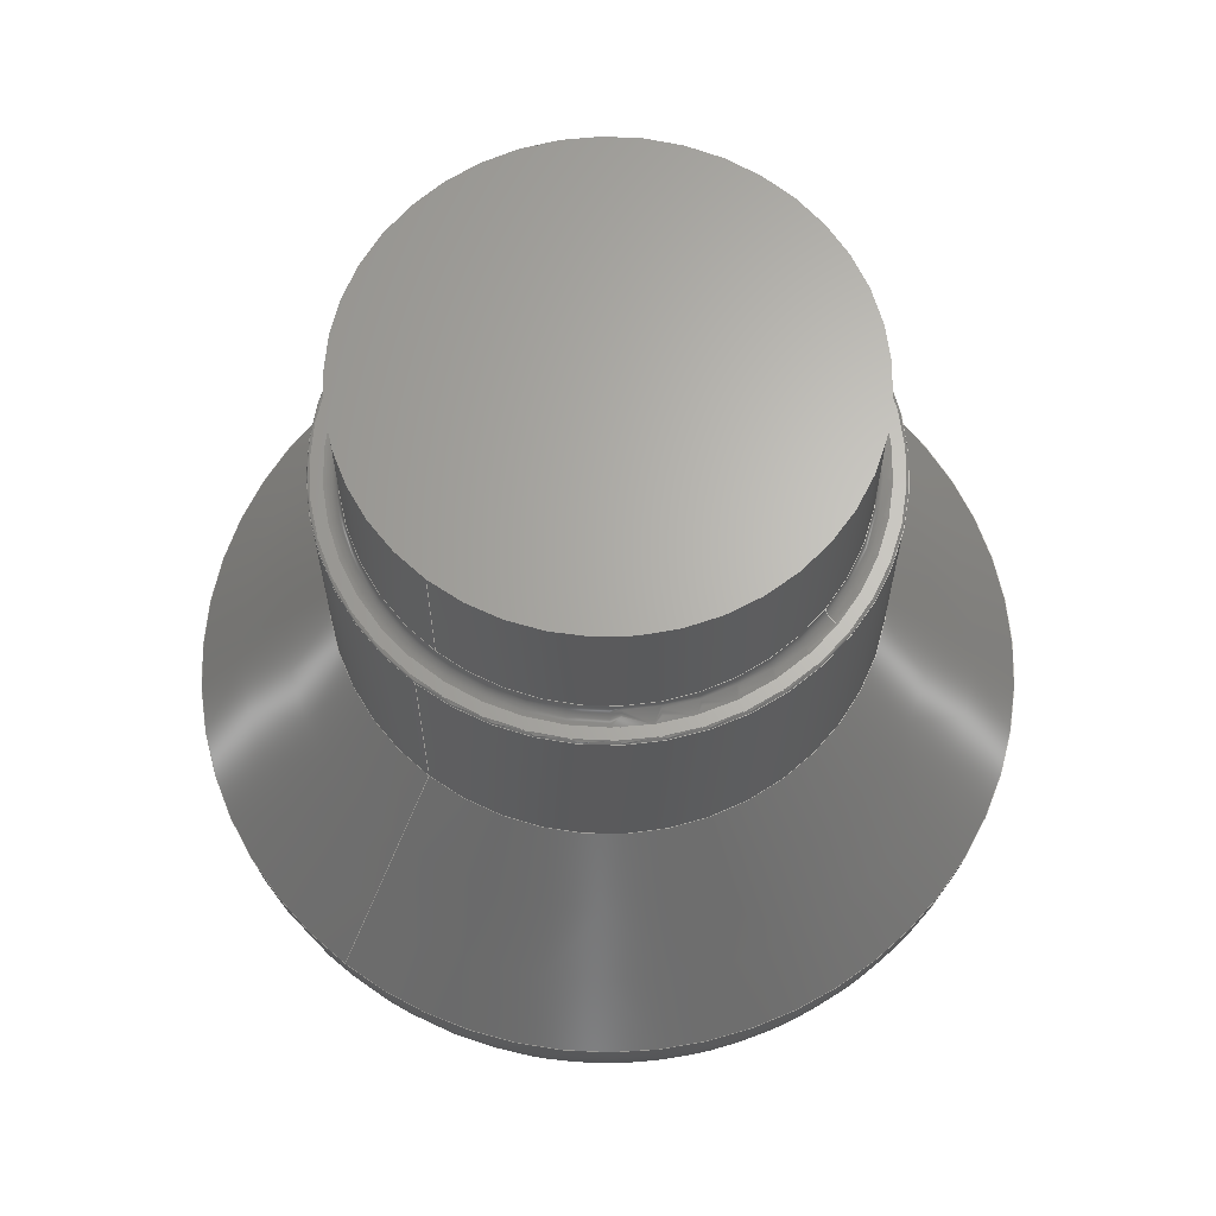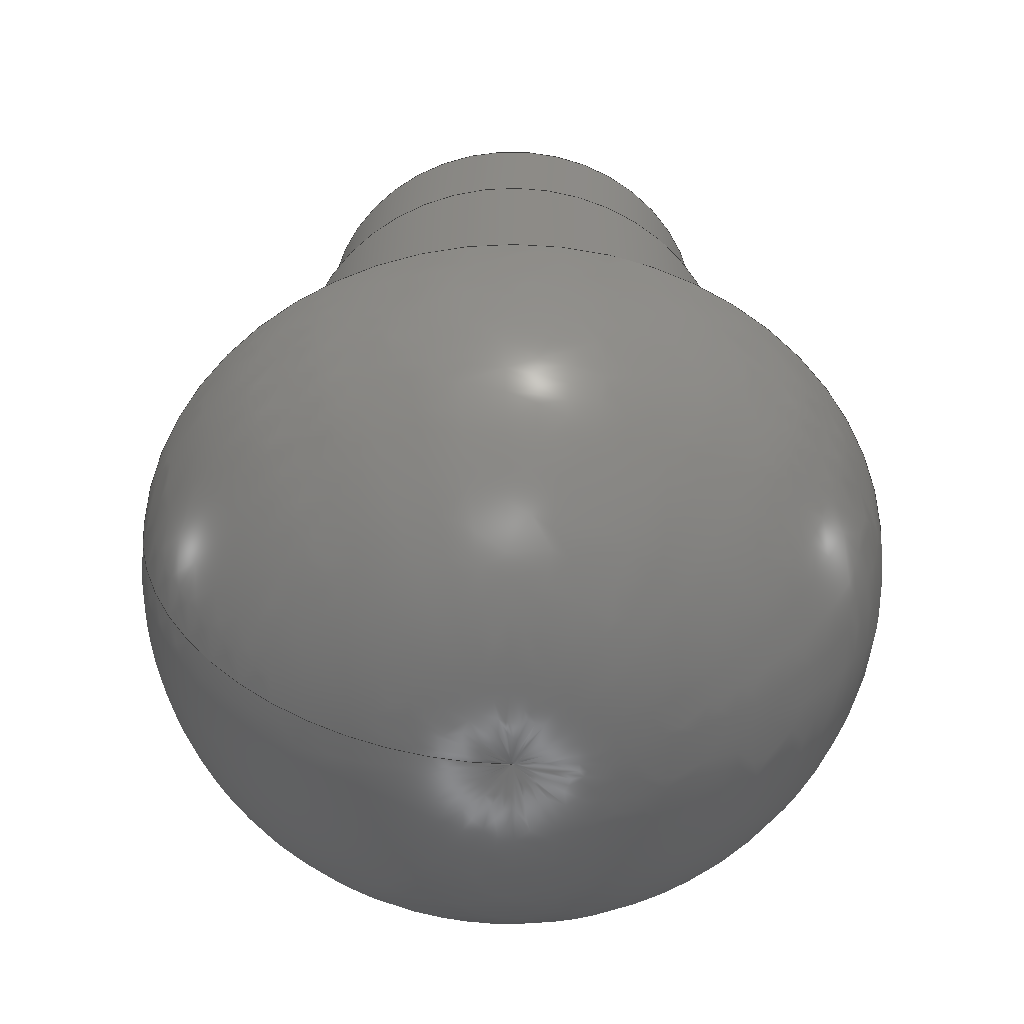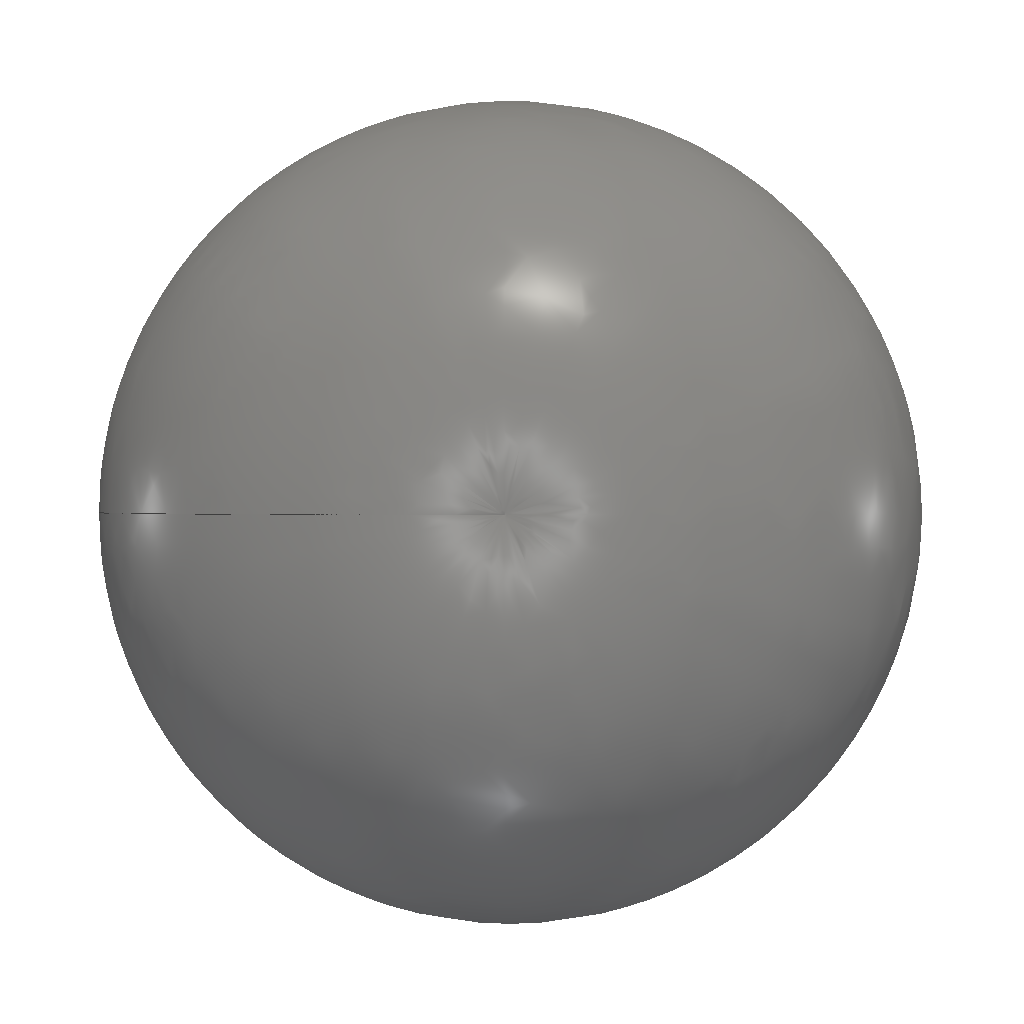
<metadata>
{"format":"step","ext":"step","renderer":"f3d","projection":"perspective","resolution":1024,"background":"white","views":[{"elev":65.4,"azim":38.2,"up":"+Z"},{"elev":-56.3,"azim":170.7,"up":"+Z"},{"elev":0.3,"azim":-179.1,"up":"+Y"}]}
</metadata>
<code>
ISO-10303-21;
DATA;
#1=MECHANICAL_DESIGN_GEOMETRIC_PRESENTATION_REPRESENTATION('',(#4),#280);
#2=SHAPE_REPRESENTATION_RELATIONSHIP('SRR','None',#287,#3);
#3=ADVANCED_BREP_SHAPE_REPRESENTATION('',(#5),#279);
#4=STYLED_ITEM('',(#296),#5);
#5=MANIFOLD_SOLID_BREP('Cuerpo8',#118);
#6=(
BOUNDED_SURFACE()
B_SPLINE_SURFACE(2,2,((#229,#230,#231,#232,#233,#234,#235,#236,#237),(#238,
#239,#240,#241,#242,#243,#244,#245,#246),(#247,#248,#249,#250,#251,#252,
#253,#254,#255),(#256,#257,#258,#259,#260,#261,#262,#263,#264),(#265,#266,
#267,#268,#269,#270,#271,#272,#273)),.UNSPECIFIED.,.F.,.T.,.F.)
B_SPLINE_SURFACE_WITH_KNOTS((3,2,3),(3,2,2,2,3),(0.02909,0.8874,
1.746),(-3.142,-1.571,0,1.571,
3.142),.UNSPECIFIED.)
GEOMETRIC_REPRESENTATION_ITEM()
RATIONAL_B_SPLINE_SURFACE(((1,0.7071,1,0.7071,1,
0.7071,1,0.7071,1),(0.9093,0.643,
0.9093,0.643,0.9093,0.643,
0.9093,0.643,0.9093),(1,0.7071,
1,0.7071,1,0.7071,1,0.7071,1),(0.9093,
0.643,0.9093,0.643,0.9093,
0.643,0.9093,0.643,0.9093),
(1,0.7071,1,0.7071,1,0.7071,1,0.7071,
1)))
REPRESENTATION_ITEM('')
SURFACE()
);
#7=CONICAL_SURFACE('',#147,23.56,0.6109);
#8=FACE_BOUND('',#24,.T.);
#9=PLANE('',#139);
#10=PLANE('',#151);
#11=TOROIDAL_SURFACE('',#136,17.5,1);
#12=TOROIDAL_SURFACE('',#141,18.3,0.2);
#13=FACE_OUTER_BOUND('',#21,.T.);
#14=FACE_OUTER_BOUND('',#22,.T.);
#15=FACE_OUTER_BOUND('',#23,.T.);
#16=FACE_OUTER_BOUND('',#25,.T.);
#17=FACE_OUTER_BOUND('',#26,.T.);
#18=FACE_OUTER_BOUND('',#27,.T.);
#19=FACE_OUTER_BOUND('',#28,.T.);
#20=FACE_OUTER_BOUND('',#29,.T.);
#21=EDGE_LOOP('',(#76,#77,#78,#79,#80));
#22=EDGE_LOOP('',(#81,#82,#83,#84,#85));
#23=EDGE_LOOP('',(#86));
#24=EDGE_LOOP('',(#87));
#25=EDGE_LOOP('',(#88,#89,#90,#91,#92));
#26=EDGE_LOOP('',(#93,#94,#95,#96,#97));
#27=EDGE_LOOP('',(#98,#99,#100,#101,#102));
#28=EDGE_LOOP('',(#103,#104,#105,#106));
#29=EDGE_LOOP('',(#107));
#30=LINE('',#203,#33);
#31=LINE('',#222,#34);
#32=LINE('',#227,#35);
#33=VECTOR('',#158,16.5);
#34=VECTOR('',#185,18.5);
#35=VECTOR('',#190,23.56);
#36=CIRCLE('',#133,16.5);
#37=CIRCLE('',#134,16.5);
#38=CIRCLE('',#135,16.5);
#39=CIRCLE('',#137,1);
#40=CIRCLE('',#138,17.5);
#41=CIRCLE('',#140,18.3);
#42=CIRCLE('',#142,18.5);
#43=CIRCLE('',#143,18.5);
#44=CIRCLE('',#144,0.2);
#45=CIRCLE('',#146,18.5);
#46=CIRCLE('',#148,28.61);
#47=CIRCLE('',#149,28.61);
#48=CIRCLE('',#150,24.38);
#49=VERTEX_POINT('',#199);
#50=VERTEX_POINT('',#200);
#51=VERTEX_POINT('',#202);
#52=VERTEX_POINT('',#207);
#53=VERTEX_POINT('',#211);
#54=VERTEX_POINT('',#214);
#55=VERTEX_POINT('',#215);
#56=VERTEX_POINT('',#220);
#57=VERTEX_POINT('',#224);
#58=VERTEX_POINT('',#225);
#59=VERTEX_POINT('',#274);
#60=EDGE_CURVE('',#49,#50,#36,.T.);
#61=EDGE_CURVE('',#49,#51,#30,.T.);
#62=EDGE_CURVE('',#51,#51,#37,.T.);
#63=EDGE_CURVE('',#50,#49,#38,.T.);
#64=EDGE_CURVE('',#50,#52,#39,.T.);
#65=EDGE_CURVE('',#52,#52,#40,.T.);
#66=EDGE_CURVE('',#53,#53,#41,.T.);
#67=EDGE_CURVE('',#54,#55,#42,.T.);
#68=EDGE_CURVE('',#55,#54,#43,.T.);
#69=EDGE_CURVE('',#55,#53,#44,.T.);
#70=EDGE_CURVE('',#56,#56,#45,.T.);
#71=EDGE_CURVE('',#56,#54,#31,.T.);
#72=EDGE_CURVE('',#57,#58,#46,.T.);
#73=EDGE_CURVE('',#57,#56,#32,.T.);
#74=EDGE_CURVE('',#58,#57,#47,.T.);
#75=EDGE_CURVE('',#59,#58,#48,.T.);
#76=ORIENTED_EDGE('',*,*,#60,.F.);
#77=ORIENTED_EDGE('',*,*,#61,.T.);
#78=ORIENTED_EDGE('',*,*,#62,.T.);
#79=ORIENTED_EDGE('',*,*,#61,.F.);
#80=ORIENTED_EDGE('',*,*,#63,.F.);
#81=ORIENTED_EDGE('',*,*,#60,.T.);
#82=ORIENTED_EDGE('',*,*,#64,.T.);
#83=ORIENTED_EDGE('',*,*,#65,.F.);
#84=ORIENTED_EDGE('',*,*,#64,.F.);
#85=ORIENTED_EDGE('',*,*,#63,.T.);
#86=ORIENTED_EDGE('',*,*,#66,.F.);
#87=ORIENTED_EDGE('',*,*,#65,.T.);
#88=ORIENTED_EDGE('',*,*,#67,.F.);
#89=ORIENTED_EDGE('',*,*,#68,.F.);
#90=ORIENTED_EDGE('',*,*,#69,.T.);
#91=ORIENTED_EDGE('',*,*,#66,.T.);
#92=ORIENTED_EDGE('',*,*,#69,.F.);
#93=ORIENTED_EDGE('',*,*,#70,.F.);
#94=ORIENTED_EDGE('',*,*,#71,.T.);
#95=ORIENTED_EDGE('',*,*,#67,.T.);
#96=ORIENTED_EDGE('',*,*,#68,.T.);
#97=ORIENTED_EDGE('',*,*,#71,.F.);
#98=ORIENTED_EDGE('',*,*,#72,.F.);
#99=ORIENTED_EDGE('',*,*,#73,.T.);
#100=ORIENTED_EDGE('',*,*,#70,.T.);
#101=ORIENTED_EDGE('',*,*,#73,.F.);
#102=ORIENTED_EDGE('',*,*,#74,.F.);
#103=ORIENTED_EDGE('',*,*,#75,.T.);
#104=ORIENTED_EDGE('',*,*,#74,.T.);
#105=ORIENTED_EDGE('',*,*,#72,.T.);
#106=ORIENTED_EDGE('',*,*,#75,.F.);
#107=ORIENTED_EDGE('',*,*,#62,.F.);
#108=CYLINDRICAL_SURFACE('',#132,16.5);
#109=CYLINDRICAL_SURFACE('',#145,18.5);
#110=ADVANCED_FACE('',(#13),#108,.T.);
#111=ADVANCED_FACE('',(#14),#11,.F.);
#112=ADVANCED_FACE('',(#15,#8),#9,.T.);
#113=ADVANCED_FACE('',(#16),#12,.T.);
#114=ADVANCED_FACE('',(#17),#109,.T.);
#115=ADVANCED_FACE('',(#18),#7,.T.);
#116=ADVANCED_FACE('',(#19),#6,.F.);
#117=ADVANCED_FACE('',(#20),#10,.T.);
#118=CLOSED_SHELL('',(#110,#111,#112,#113,#114,#115,#116,#117));
#119=DERIVED_UNIT_ELEMENT(#121,1);
#120=DERIVED_UNIT_ELEMENT(#282,-3);
#121=(
MASS_UNIT()
NAMED_UNIT(*)
SI_UNIT(.KILO.,.GRAM.)
);
#122=DERIVED_UNIT((#119,#120));
#123=MEASURE_REPRESENTATION_ITEM('density measure',
POSITIVE_RATIO_MEASURE(7850),#122);
#124=PROPERTY_DEFINITION_REPRESENTATION(#129,#126);
#125=PROPERTY_DEFINITION_REPRESENTATION(#130,#127);
#126=REPRESENTATION('material name',(#128),#279);
#127=REPRESENTATION('density',(#123),#279);
#128=DESCRIPTIVE_REPRESENTATION_ITEM('Acero','Acero');
#129=PROPERTY_DEFINITION('material property','material name',#289);
#130=PROPERTY_DEFINITION('material property','density of part',#289);
#131=AXIS2_PLACEMENT_3D('',#197,#152,#153);
#132=AXIS2_PLACEMENT_3D('',#198,#154,#155);
#133=AXIS2_PLACEMENT_3D('',#201,#156,#157);
#134=AXIS2_PLACEMENT_3D('',#204,#159,#160);
#135=AXIS2_PLACEMENT_3D('',#205,#161,#162);
#136=AXIS2_PLACEMENT_3D('',#206,#163,#164);
#137=AXIS2_PLACEMENT_3D('',#208,#165,#166);
#138=AXIS2_PLACEMENT_3D('',#209,#167,#168);
#139=AXIS2_PLACEMENT_3D('',#210,#169,#170);
#140=AXIS2_PLACEMENT_3D('',#212,#171,#172);
#141=AXIS2_PLACEMENT_3D('',#213,#173,#174);
#142=AXIS2_PLACEMENT_3D('',#216,#175,#176);
#143=AXIS2_PLACEMENT_3D('',#217,#177,#178);
#144=AXIS2_PLACEMENT_3D('',#218,#179,#180);
#145=AXIS2_PLACEMENT_3D('',#219,#181,#182);
#146=AXIS2_PLACEMENT_3D('',#221,#183,#184);
#147=AXIS2_PLACEMENT_3D('',#223,#186,#187);
#148=AXIS2_PLACEMENT_3D('',#226,#188,#189);
#149=AXIS2_PLACEMENT_3D('',#228,#191,#192);
#150=AXIS2_PLACEMENT_3D('',#275,#193,#194);
#151=AXIS2_PLACEMENT_3D('',#276,#195,#196);
#152=DIRECTION('axis',(0,0,1));
#153=DIRECTION('refdir',(1,0,0));
#154=DIRECTION('center_axis',(0,0,-1));
#155=DIRECTION('ref_axis',(0,1,0));
#156=DIRECTION('center_axis',(0,0,-1));
#157=DIRECTION('ref_axis',(1,0,0));
#158=DIRECTION('',(0,0,1));
#159=DIRECTION('center_axis',(0,0,-1));
#160=DIRECTION('ref_axis',(1,0,0));
#161=DIRECTION('center_axis',(0,0,-1));
#162=DIRECTION('ref_axis',(1,0,0));
#163=DIRECTION('center_axis',(0,0,-1));
#164=DIRECTION('ref_axis',(-1,0,0));
#165=DIRECTION('center_axis',(-1.225e-16,-1,0));
#166=DIRECTION('ref_axis',(1,-1.225e-16,0));
#167=DIRECTION('center_axis',(0,0,-1));
#168=DIRECTION('ref_axis',(1,0,0));
#169=DIRECTION('center_axis',(0,0,1));
#170=DIRECTION('ref_axis',(1,0,0));
#171=DIRECTION('center_axis',(0,0,-1));
#172=DIRECTION('ref_axis',(1,0,0));
#173=DIRECTION('center_axis',(0,0,-1));
#174=DIRECTION('ref_axis',(-1,0,0));
#175=DIRECTION('center_axis',(0,0,-1));
#176=DIRECTION('ref_axis',(1,0,0));
#177=DIRECTION('center_axis',(0,0,-1));
#178=DIRECTION('ref_axis',(1,0,0));
#179=DIRECTION('center_axis',(-1.225e-16,-1,0));
#180=DIRECTION('ref_axis',(1,-1.225e-16,0));
#181=DIRECTION('center_axis',(0,0,-1));
#182=DIRECTION('ref_axis',(0,1,0));
#183=DIRECTION('center_axis',(0,0,-1));
#184=DIRECTION('ref_axis',(1,0,0));
#185=DIRECTION('',(0,0,1));
#186=DIRECTION('center_axis',(0,0,-1));
#187=DIRECTION('ref_axis',(0,1,0));
#188=DIRECTION('center_axis',(0,0,-1));
#189=DIRECTION('ref_axis',(1,0,0));
#190=DIRECTION('',(7.024e-17,0.5736,0.8192));
#191=DIRECTION('center_axis',(0,0,-1));
#192=DIRECTION('ref_axis',(1,0,0));
#193=DIRECTION('center_axis',(-1.225e-16,-1,0));
#194=DIRECTION('ref_axis',(1,-1.225e-16,0));
#195=DIRECTION('center_axis',(0,0,1));
#196=DIRECTION('ref_axis',(1,0,0));
#197=CARTESIAN_POINT('',(0,0,0));
#198=CARTESIAN_POINT('Origin',(0,0,41));
#199=CARTESIAN_POINT('',(-2.021e-15,-16.5,36));
#200=CARTESIAN_POINT('',(16.5,-2.021e-15,36));
#201=CARTESIAN_POINT('Origin',(0,0,36));
#202=CARTESIAN_POINT('',(-2.021e-15,-16.5,46));
#203=CARTESIAN_POINT('',(-2.021e-15,-16.5,41));
#204=CARTESIAN_POINT('Origin',(0,0,46));
#205=CARTESIAN_POINT('Origin',(0,0,36));
#206=CARTESIAN_POINT('Origin',(0,0,36));
#207=CARTESIAN_POINT('',(17.5,-2.143e-15,35));
#208=CARTESIAN_POINT('Origin',(17.5,-2.143e-15,36));
#209=CARTESIAN_POINT('Origin',(0,0,35));
#210=CARTESIAN_POINT('Origin',(0,18.3,35));
#211=CARTESIAN_POINT('',(18.3,-2.241e-15,35));
#212=CARTESIAN_POINT('Origin',(0,0,35));
#213=CARTESIAN_POINT('Origin',(0,0,34.8));
#214=CARTESIAN_POINT('',(-2.266e-15,-18.5,34.8));
#215=CARTESIAN_POINT('',(18.5,-2.266e-15,34.8));
#216=CARTESIAN_POINT('Origin',(0,0,34.8));
#217=CARTESIAN_POINT('Origin',(0,0,34.8));
#218=CARTESIAN_POINT('Origin',(18.3,-2.241e-15,34.8));
#219=CARTESIAN_POINT('Origin',(0,0,27.27));
#220=CARTESIAN_POINT('',(-2.266e-15,-18.5,19.74));
#221=CARTESIAN_POINT('Origin',(0,0,19.74));
#222=CARTESIAN_POINT('',(-2.266e-15,-18.5,27.27));
#223=CARTESIAN_POINT('Origin',(0,0,12.52));
#224=CARTESIAN_POINT('',(-3.504e-15,-28.61,5.298));
#225=CARTESIAN_POINT('',(28.61,-3.504e-15,5.298));
#226=CARTESIAN_POINT('Origin',(0,0,5.298));
#227=CARTESIAN_POINT('',(-2.885e-15,-23.56,12.52));
#228=CARTESIAN_POINT('Origin',(0,0,5.298));
#229=CARTESIAN_POINT('Ctrl Pts',(28.61,0,5.298));
#230=CARTESIAN_POINT('Ctrl Pts',(28.61,-28.61,5.298));
#231=CARTESIAN_POINT('Ctrl Pts',(0,-28.61,5.298));
#232=CARTESIAN_POINT('Ctrl Pts',(-28.61,-28.61,5.298));
#233=CARTESIAN_POINT('Ctrl Pts',(-28.61,0,5.298));
#234=CARTESIAN_POINT('Ctrl Pts',(-28.61,28.61,5.298));
#235=CARTESIAN_POINT('Ctrl Pts',(0,28.61,5.298));
#236=CARTESIAN_POINT('Ctrl Pts',(28.61,28.61,5.298));
#237=CARTESIAN_POINT('Ctrl Pts',(28.61,0,5.298));
#238=CARTESIAN_POINT('Ctrl Pts',(28.29,0,-5.853));
#239=CARTESIAN_POINT('Ctrl Pts',(28.29,-28.29,-5.853));
#240=CARTESIAN_POINT('Ctrl Pts',(0,-28.29,-5.853));
#241=CARTESIAN_POINT('Ctrl Pts',(-28.29,-28.29,-5.853));
#242=CARTESIAN_POINT('Ctrl Pts',(-28.29,0,-5.853));
#243=CARTESIAN_POINT('Ctrl Pts',(-28.29,28.29,-5.853));
#244=CARTESIAN_POINT('Ctrl Pts',(0,28.29,-5.853));
#245=CARTESIAN_POINT('Ctrl Pts',(28.29,28.29,-5.853));
#246=CARTESIAN_POINT('Ctrl Pts',(28.29,0,-5.853));
#247=CARTESIAN_POINT('Ctrl Pts',(19.64,0,-12.9));
#248=CARTESIAN_POINT('Ctrl Pts',(19.64,-19.64,-12.9));
#249=CARTESIAN_POINT('Ctrl Pts',(0,-19.64,-12.9));
#250=CARTESIAN_POINT('Ctrl Pts',(-19.64,-19.64,-12.9));
#251=CARTESIAN_POINT('Ctrl Pts',(-19.64,0,-12.9));
#252=CARTESIAN_POINT('Ctrl Pts',(-19.64,19.64,-12.9));
#253=CARTESIAN_POINT('Ctrl Pts',(0,19.64,-12.9));
#254=CARTESIAN_POINT('Ctrl Pts',(19.64,19.64,-12.9));
#255=CARTESIAN_POINT('Ctrl Pts',(19.64,0,-12.9));
#256=CARTESIAN_POINT('Ctrl Pts',(10.99,0,-19.94));
#257=CARTESIAN_POINT('Ctrl Pts',(10.99,-10.99,-19.94));
#258=CARTESIAN_POINT('Ctrl Pts',(0,-10.99,-19.94));
#259=CARTESIAN_POINT('Ctrl Pts',(-10.99,-10.99,-19.94));
#260=CARTESIAN_POINT('Ctrl Pts',(-10.99,0,-19.94));
#261=CARTESIAN_POINT('Ctrl Pts',(-10.99,10.99,-19.94));
#262=CARTESIAN_POINT('Ctrl Pts',(0,10.99,-19.94));
#263=CARTESIAN_POINT('Ctrl Pts',(10.99,10.99,-19.94));
#264=CARTESIAN_POINT('Ctrl Pts',(10.99,0,-19.94));
#265=CARTESIAN_POINT('Ctrl Pts',(-2.22e-15,0,-18));
#266=CARTESIAN_POINT('Ctrl Pts',(-2.22e-15,2.22e-15,
-18));
#267=CARTESIAN_POINT('Ctrl Pts',(0,2.22e-15,-18));
#268=CARTESIAN_POINT('Ctrl Pts',(2.22e-15,2.22e-15,
-18));
#269=CARTESIAN_POINT('Ctrl Pts',(2.22e-15,0,-18));
#270=CARTESIAN_POINT('Ctrl Pts',(2.22e-15,-2.22e-15,
-18));
#271=CARTESIAN_POINT('Ctrl Pts',(0,-2.22e-15,-18));
#272=CARTESIAN_POINT('Ctrl Pts',(-2.22e-15,-2.22e-15,
-18));
#273=CARTESIAN_POINT('Ctrl Pts',(-2.22e-15,0,-18));
#274=CARTESIAN_POINT('',(0,5.551e-16,-18));
#275=CARTESIAN_POINT('Origin',(4.242,-5.195e-16,6.007));
#276=CARTESIAN_POINT('Origin',(0,16.5,46));
#277=UNCERTAINTY_MEASURE_WITH_UNIT(LENGTH_MEASURE(0.01),#281,
'DISTANCE_ACCURACY_VALUE',
'Maximum model space distance between geometric entities at asserted c
onnectivities');
#278=UNCERTAINTY_MEASURE_WITH_UNIT(LENGTH_MEASURE(0.01),#281,
'DISTANCE_ACCURACY_VALUE',
'Maximum model space distance between geometric entities at asserted c
onnectivities');
#279=(
GEOMETRIC_REPRESENTATION_CONTEXT(3)
GLOBAL_UNCERTAINTY_ASSIGNED_CONTEXT((#277))
GLOBAL_UNIT_ASSIGNED_CONTEXT((#281,#283,#284))
REPRESENTATION_CONTEXT('','3D')
);
#280=(
GEOMETRIC_REPRESENTATION_CONTEXT(3)
GLOBAL_UNCERTAINTY_ASSIGNED_CONTEXT((#278))
GLOBAL_UNIT_ASSIGNED_CONTEXT((#281,#283,#284))
REPRESENTATION_CONTEXT('','3D')
);
#281=(
LENGTH_UNIT()
NAMED_UNIT(*)
SI_UNIT(.MILLI.,.METRE.)
);
#282=(
LENGTH_UNIT()
NAMED_UNIT(*)
SI_UNIT($,.METRE.)
);
#283=(
NAMED_UNIT(*)
PLANE_ANGLE_UNIT()
SI_UNIT($,.RADIAN.)
);
#284=(
NAMED_UNIT(*)
SI_UNIT($,.STERADIAN.)
SOLID_ANGLE_UNIT()
);
#285=SHAPE_DEFINITION_REPRESENTATION(#286,#287);
#286=PRODUCT_DEFINITION_SHAPE('',$,#289);
#287=SHAPE_REPRESENTATION('',(#131),#279);
#288=PRODUCT_DEFINITION_CONTEXT('part definition',#293,'design');
#289=PRODUCT_DEFINITION('Tapa gripper','Tapa gripper v8',#290,#288);
#290=PRODUCT_DEFINITION_FORMATION('',$,#295);
#291=PRODUCT_RELATED_PRODUCT_CATEGORY('Tapa gripper v8',
'Tapa gripper v8',(#295));
#292=APPLICATION_PROTOCOL_DEFINITION('international standard',
'automotive_design',2009,#293);
#293=APPLICATION_CONTEXT(
'Core Data for Automotive Mechanical Design Process');
#294=PRODUCT_CONTEXT('part definition',#293,'mechanical');
#295=PRODUCT('Tapa gripper','Tapa gripper v8',$,(#294));
#296=PRESENTATION_STYLE_ASSIGNMENT((#297));
#297=SURFACE_STYLE_USAGE(.BOTH.,#298);
#298=SURFACE_SIDE_STYLE('',(#299));
#299=SURFACE_STYLE_FILL_AREA(#300);
#300=FILL_AREA_STYLE('Acero - Satinado',(#301));
#301=FILL_AREA_STYLE_COLOUR('Acero - Satinado',#302);
#302=COLOUR_RGB('Acero - Satinado',0.6275,0.6275,
0.6275);
ENDSEC;
END-ISO-10303-21;

</code>
